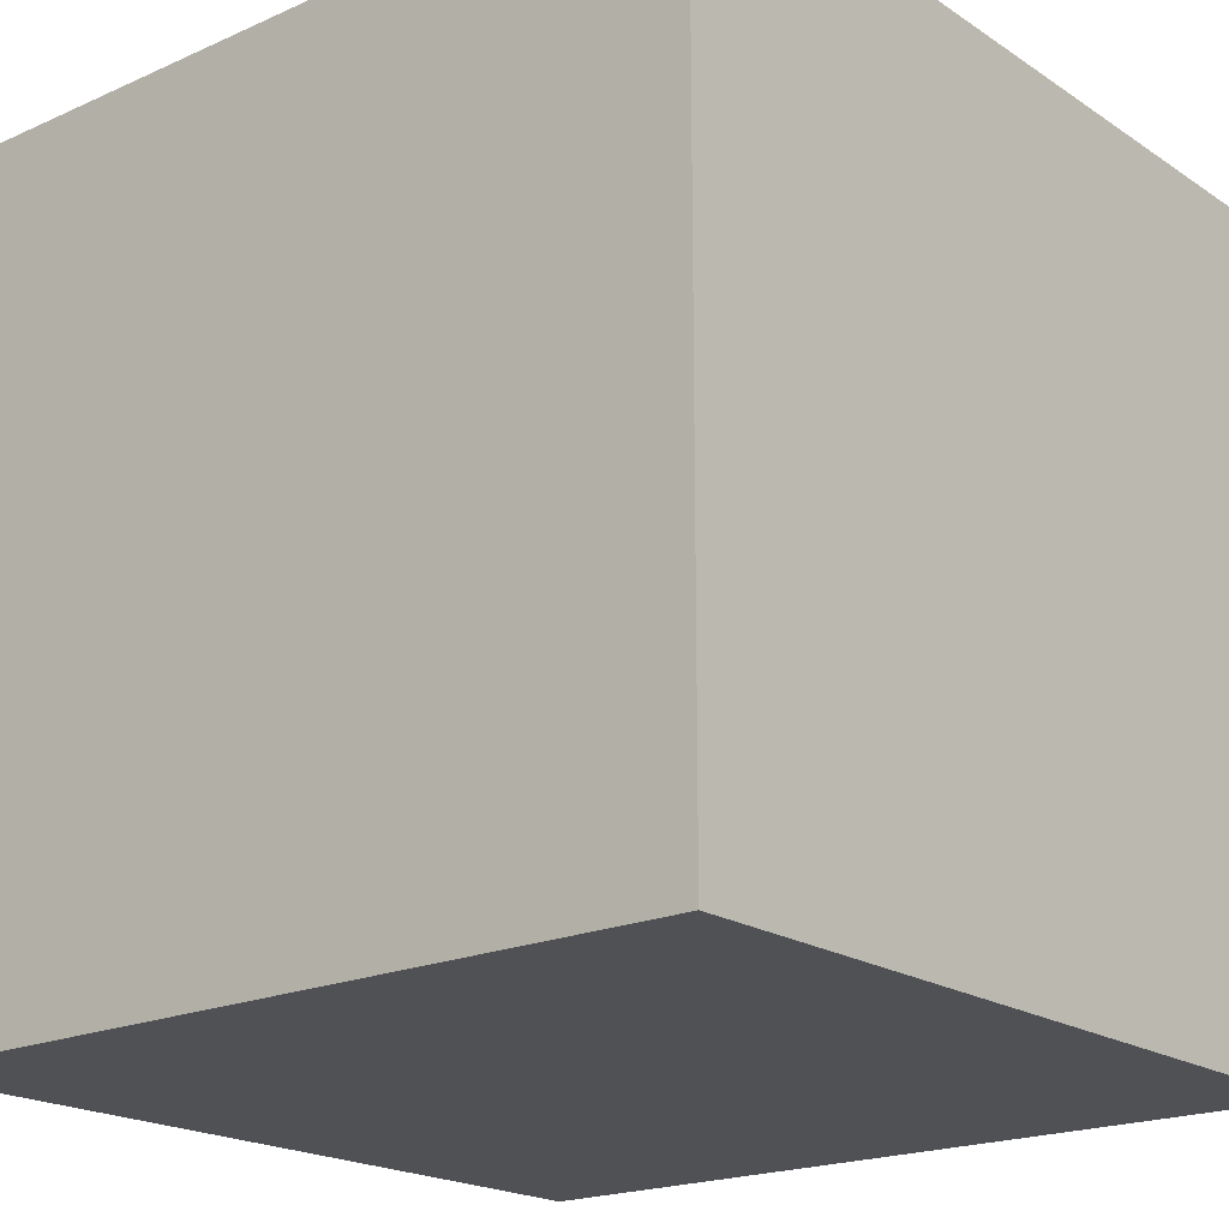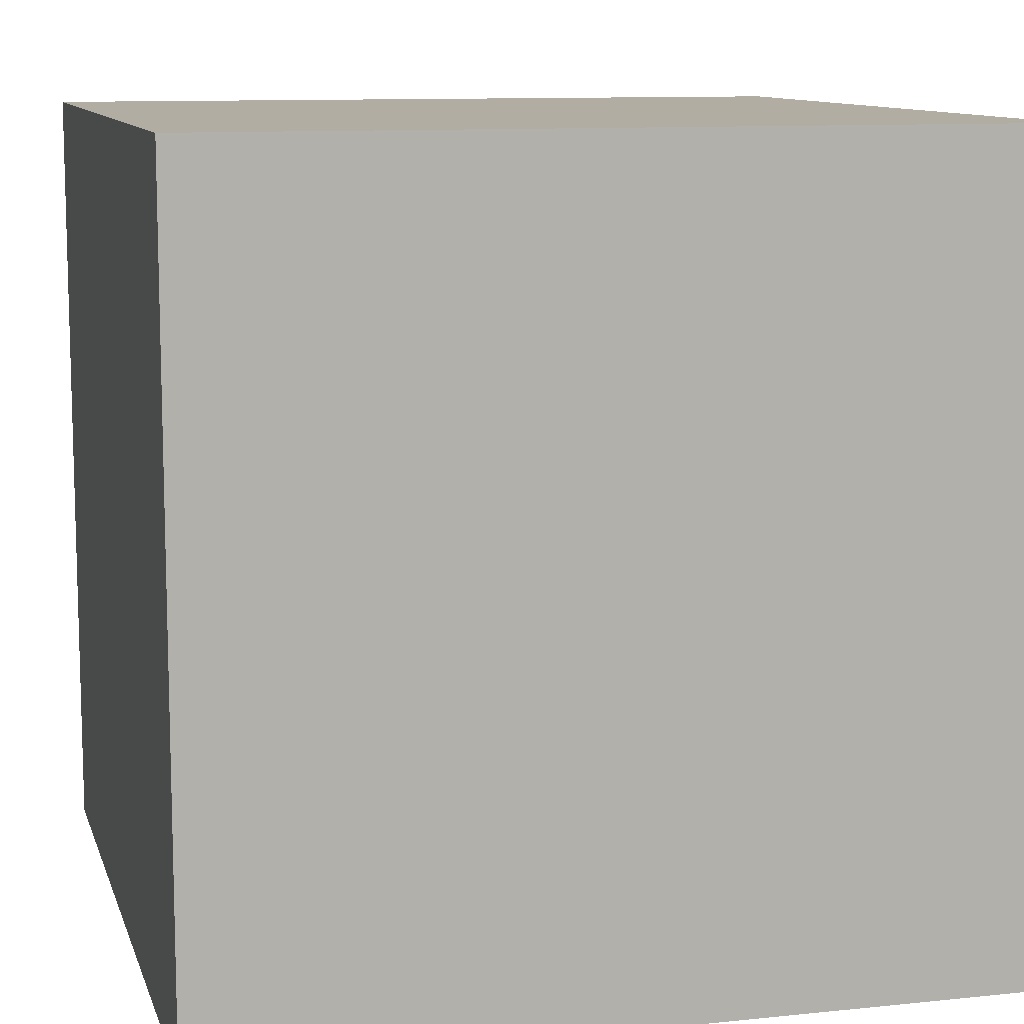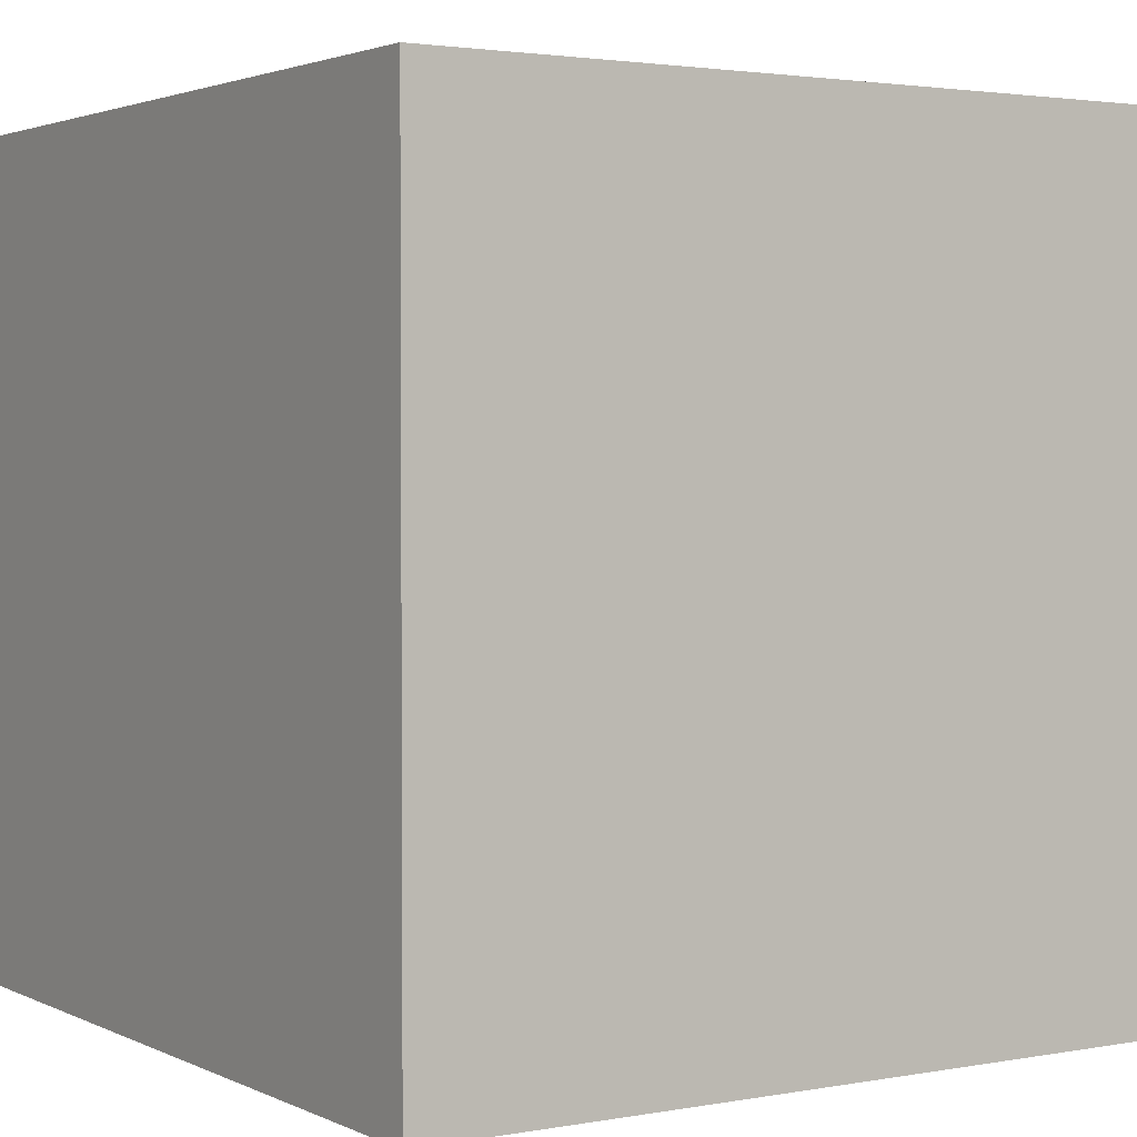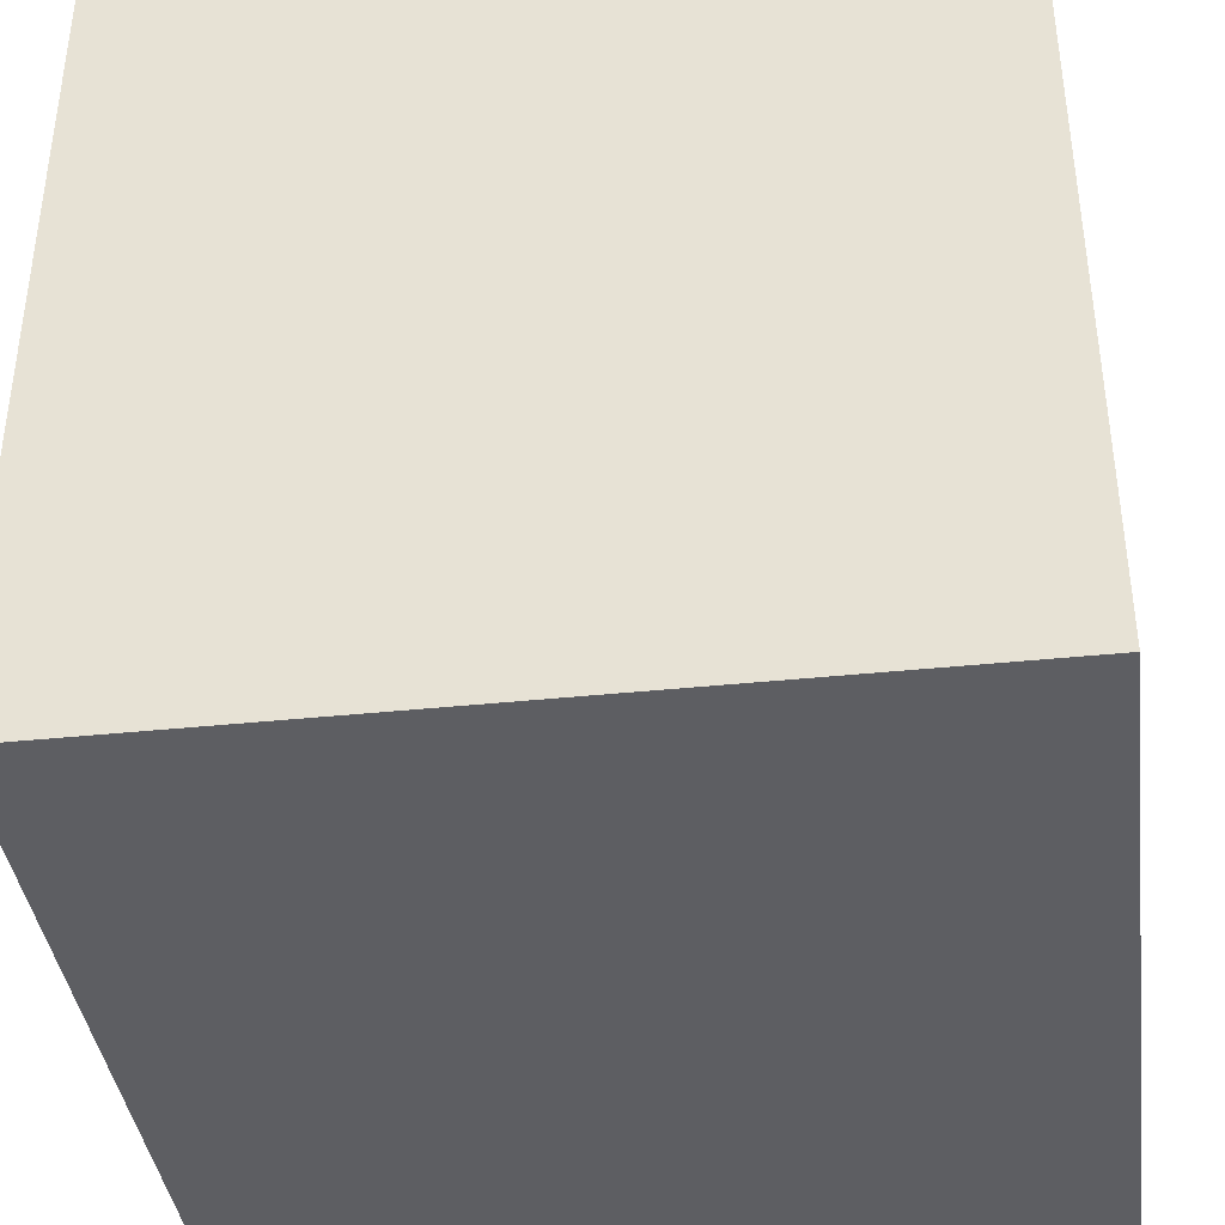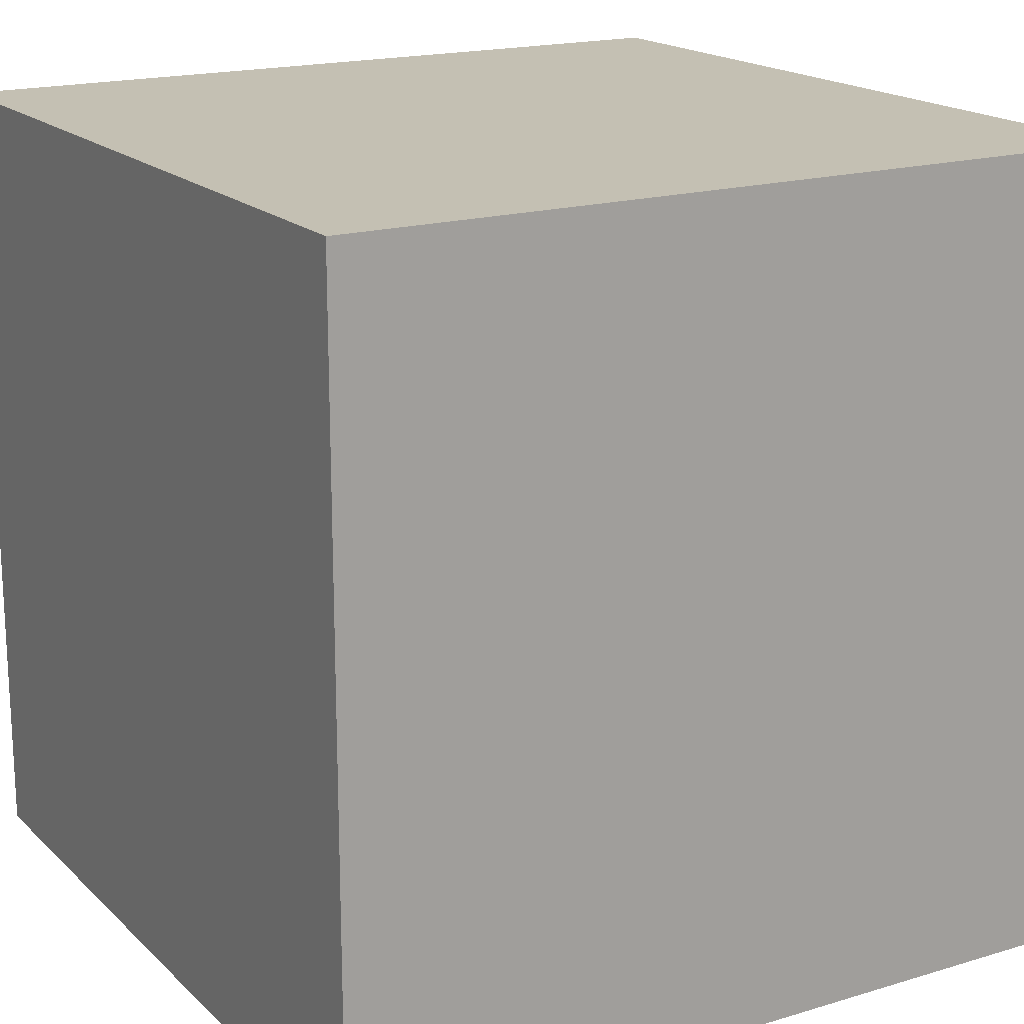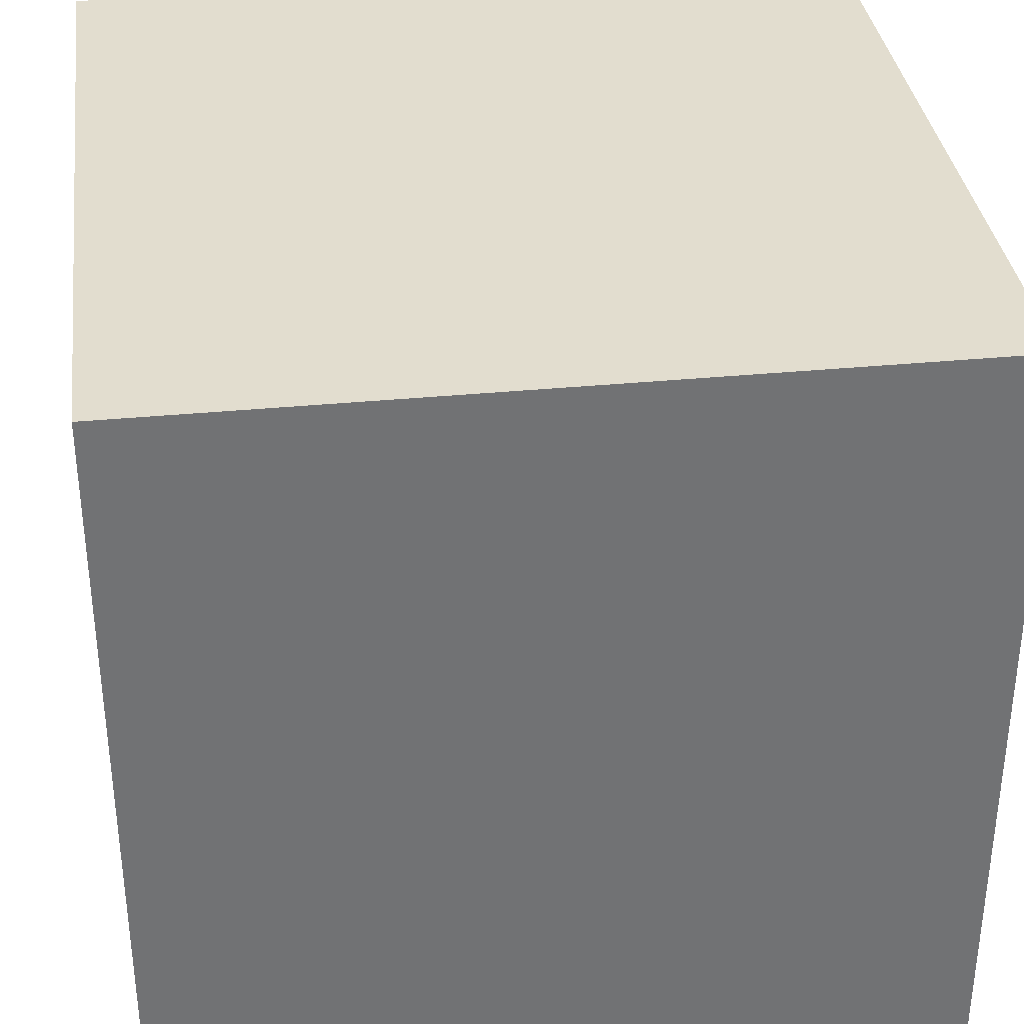
<metadata>
{"format":"obj","ext":"obj","renderer":"f3d","projection":"perspective","resolution":1024,"background":"white","views":[{"elev":-19.7,"azim":39.6,"up":"+Y"},{"elev":10.6,"azim":75.3,"up":"+Y"},{"elev":2.4,"azim":57.3,"up":"+Y"},{"elev":-39.3,"azim":-82.6,"up":"+Z"},{"elev":18.0,"azim":-120.4,"up":"+Y"},{"elev":35.0,"azim":-97.4,"up":"+Y"}]}
</metadata>
<code>
o cube
v -0.5 -0.5 0.5
v 0.5 -0.5 0.5
v -0.5 0.5 0.5
v 0.5 0.5 0.5
v -0.5 0.5 -0.5
v 0.5 0.5 -0.5
v -0.5 -0.5 -0.5
v 0.5 -0.5 -0.5
g cube
f 1 3 2
f 3 4 2
f 3 5 4
f 5 6 4
f 5 7 6
f 7 8 6
f 7 1 8
f 1 2 8
f 2 4 8
f 4 6 8
f 7 5 1
f 5 3 1

</code>
